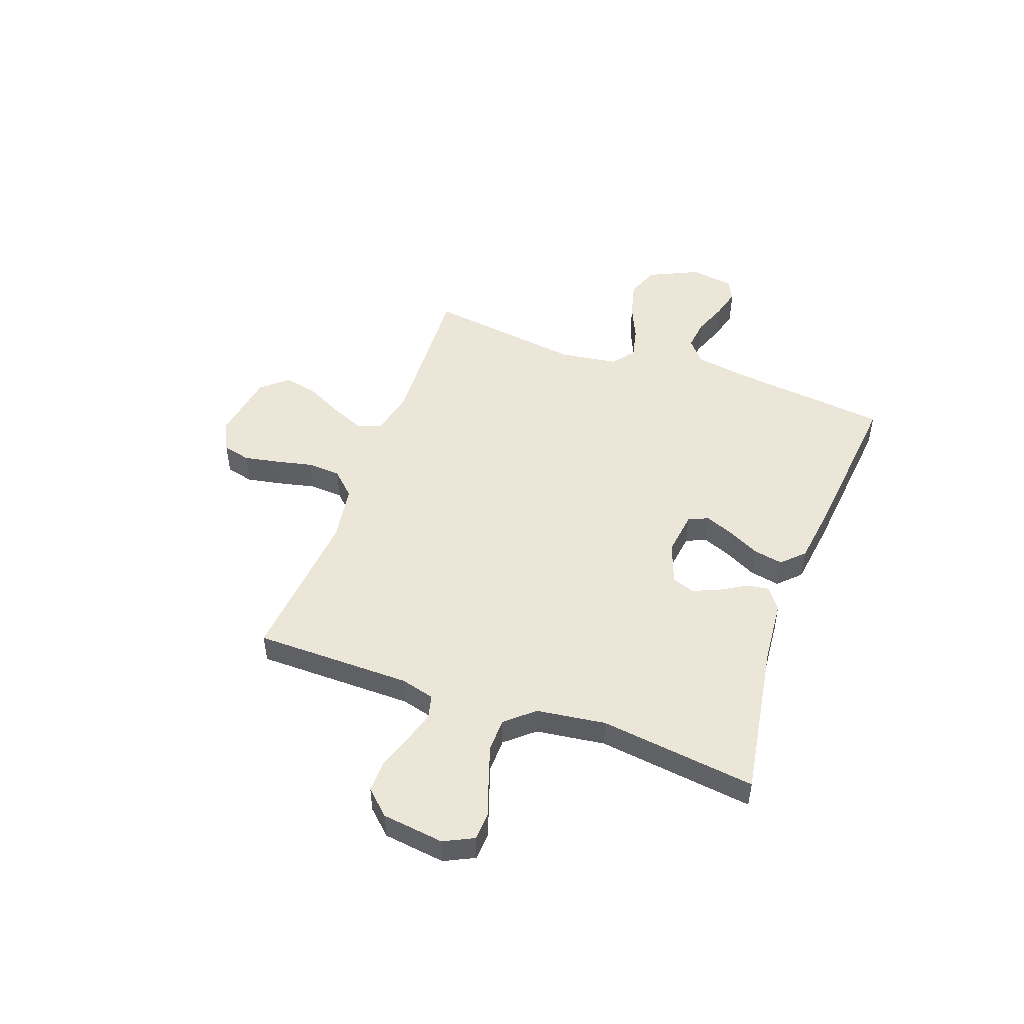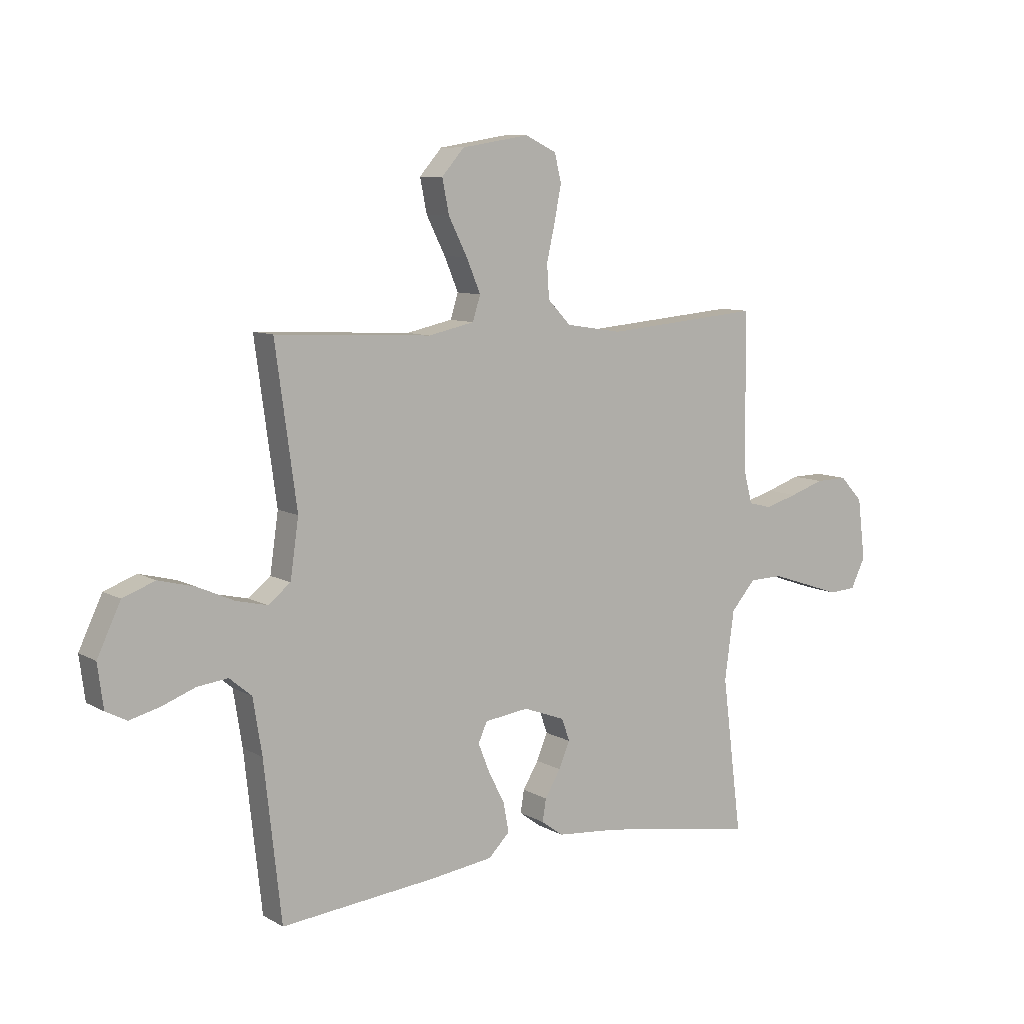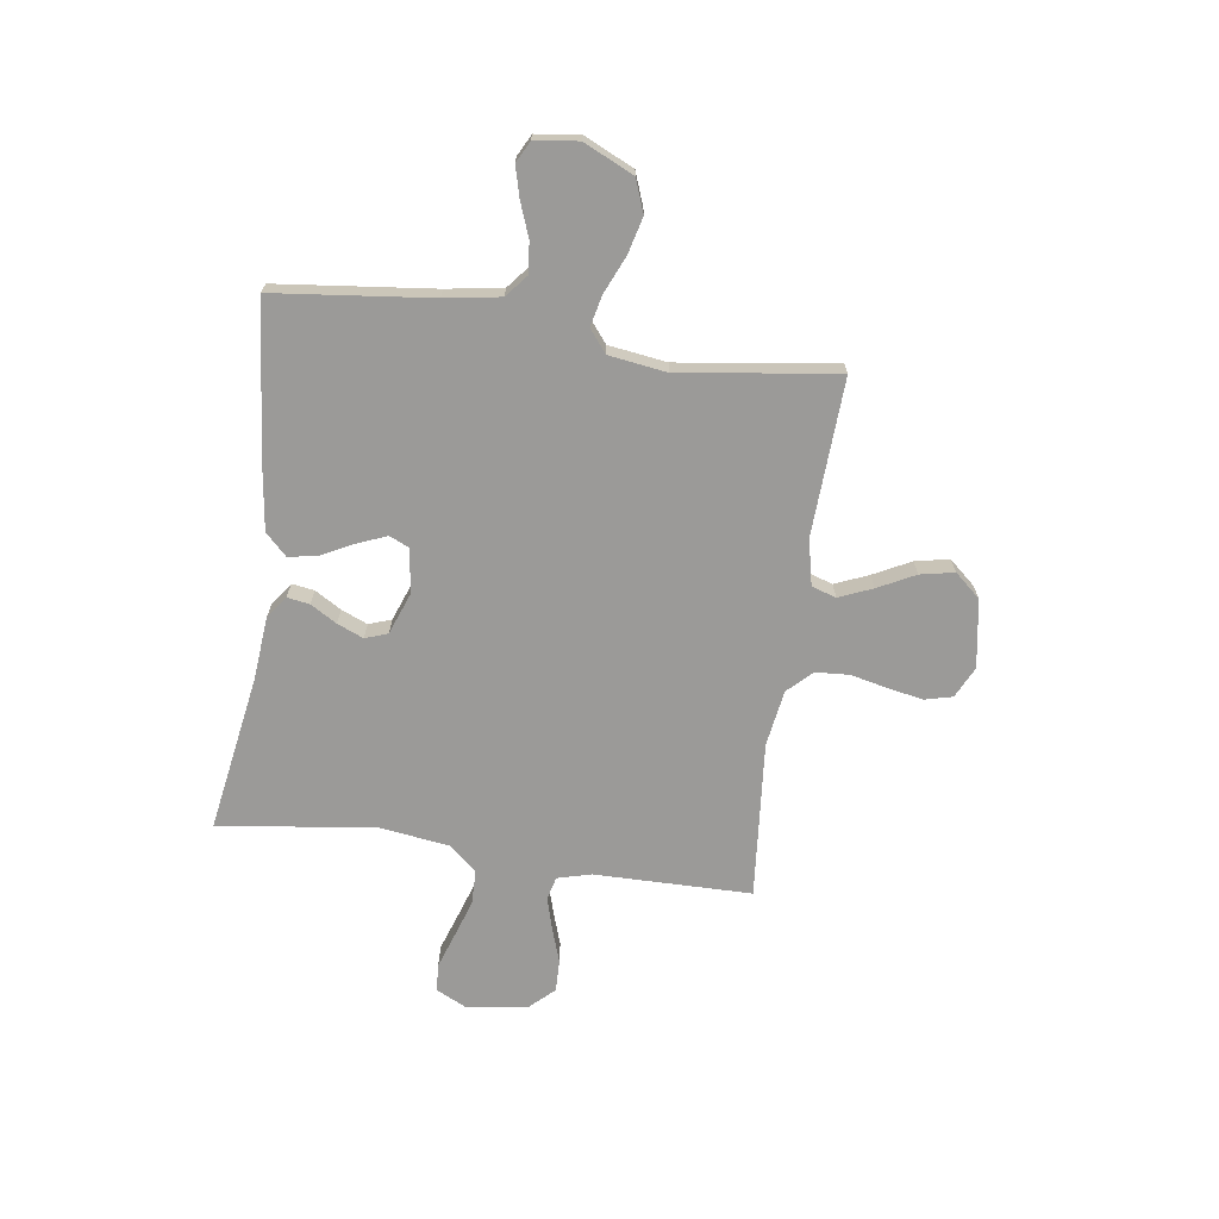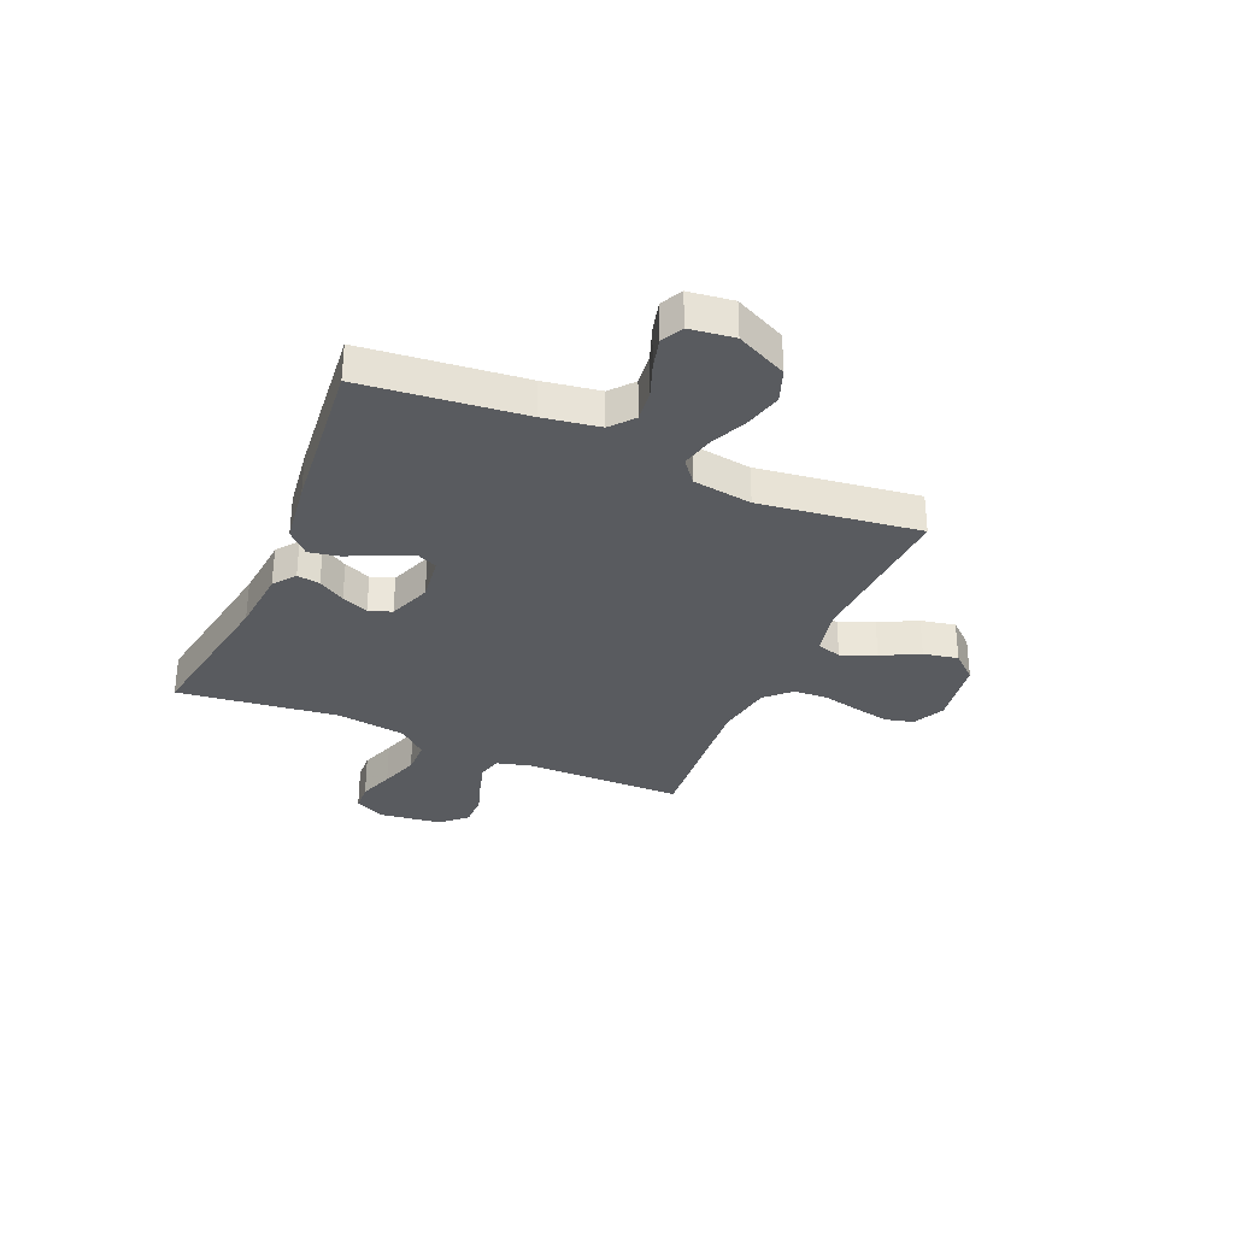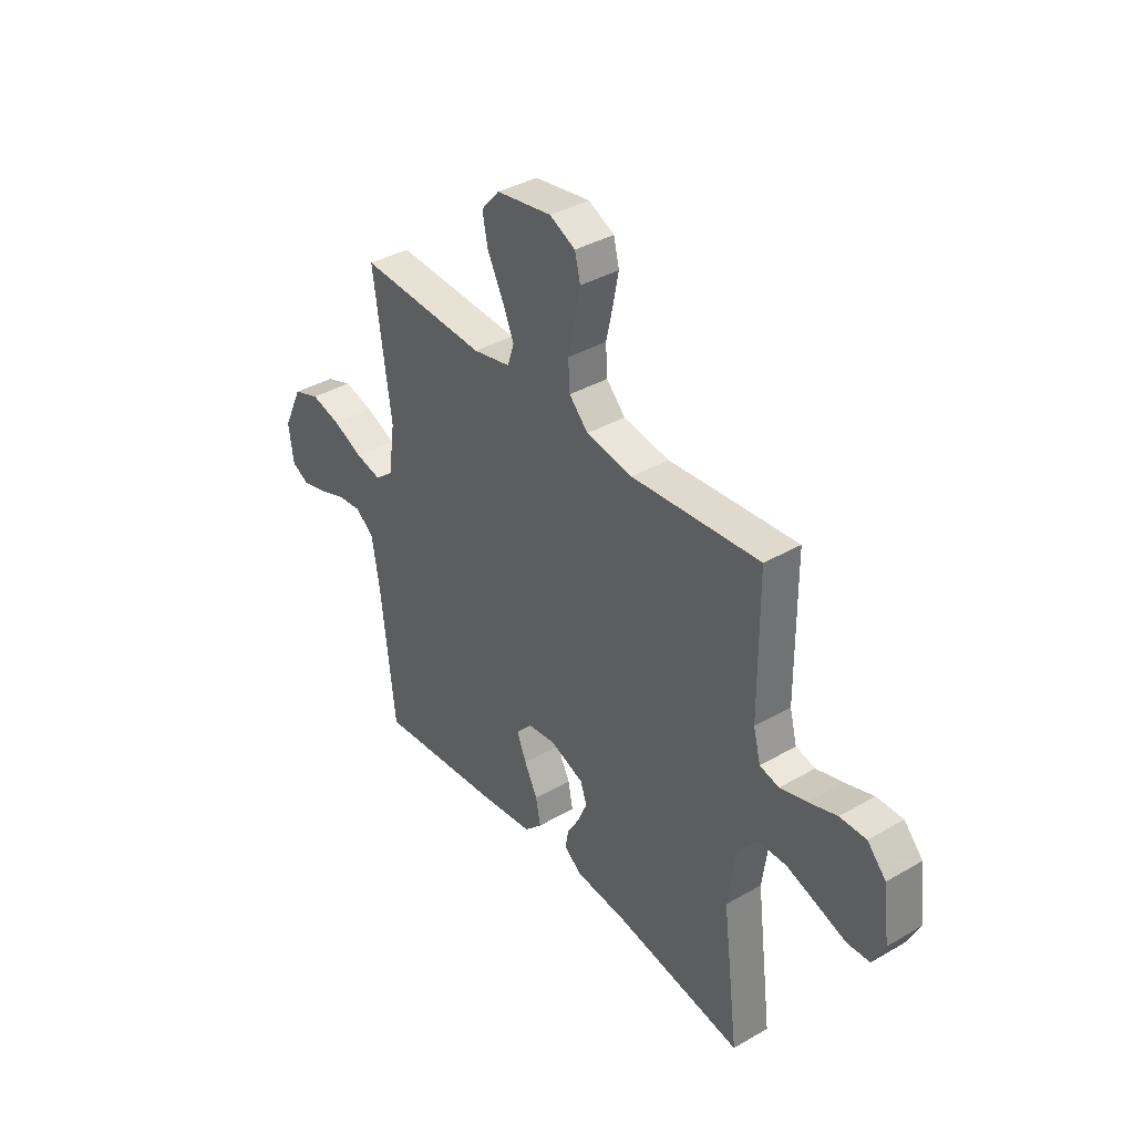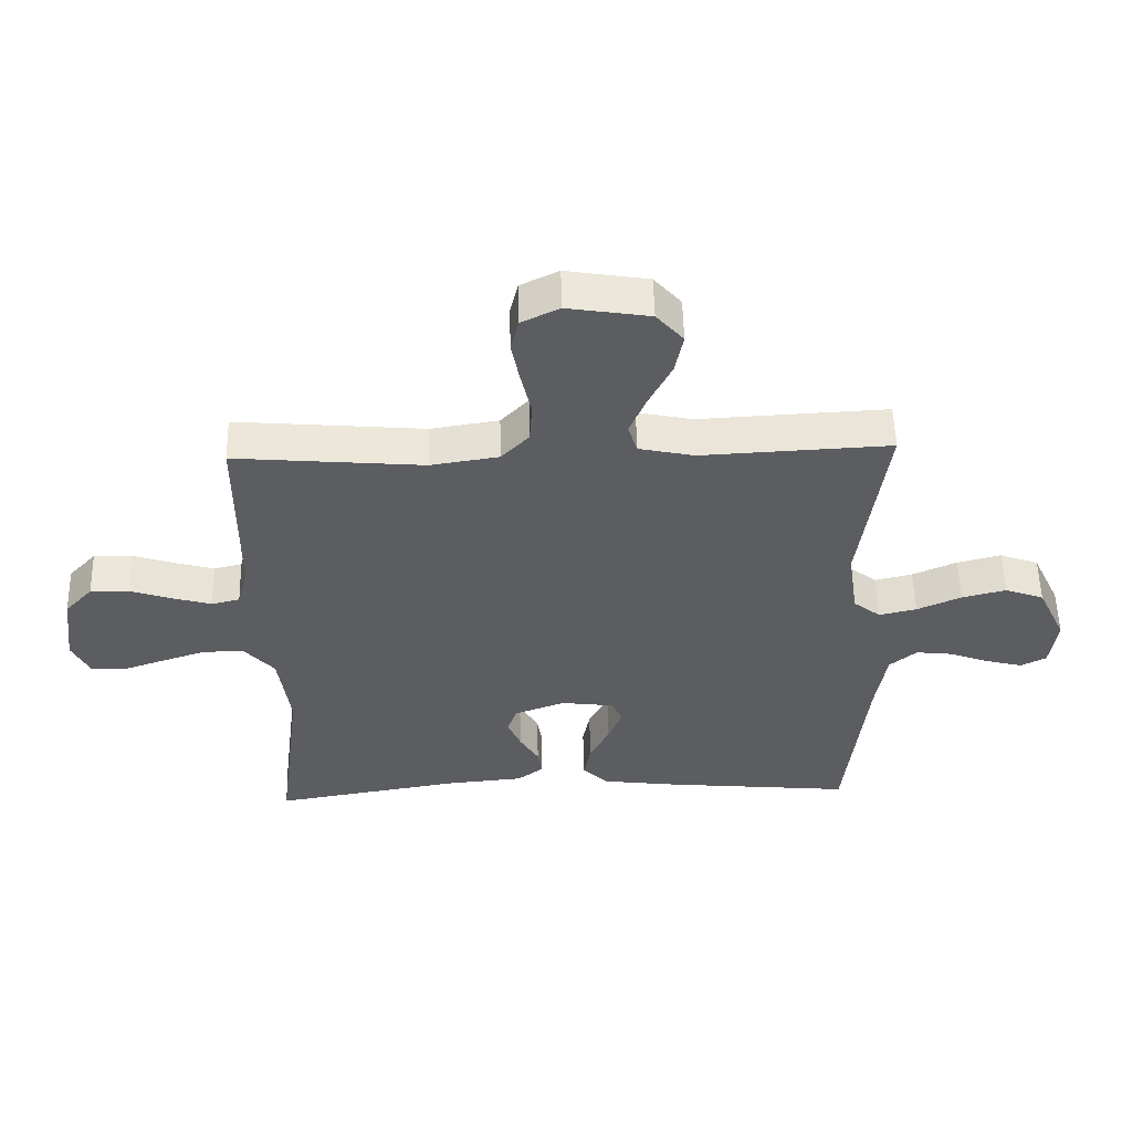
<metadata>
{"format":"obj","ext":"obj","renderer":"f3d","projection":"perspective","resolution":1024,"background":"white","views":[{"elev":49.2,"azim":110.0,"up":"+Y"},{"elev":8.9,"azim":-34.5,"up":"+Z"},{"elev":-69.3,"azim":-98.0,"up":"+Y"},{"elev":-32.2,"azim":-113.4,"up":"+Y"},{"elev":37.8,"azim":53.6,"up":"+Z"},{"elev":54.2,"azim":178.6,"up":"+Z"}]}
</metadata>
<code>
v -0.5 0.07 0.5
v -0.2 0.07 0.485
v -0.112 0.07 0.504
v -0.097 0.07 0.551
v -0.124 0.07 0.615
v -0.16 0.07 0.686
v -0.173 0.07 0.751
v -0.13 0.07 0.8
v 0 0.07 0.821
v 0.06 0.07 0.792
v 0.073 0.07 0.739
v 0.06 0.07 0.672
v 0.044 0.07 0.601
v 0.048 0.07 0.537
v 0.092 0.07 0.491
v 0.2 0.07 0.474
v 0.5 0.07 0.5
v 0.502 0.07 0.2
v 0.519 0.07 0.135
v 0.564 0.07 0.124
v 0.626 0.07 0.142
v 0.692 0.07 0.164
v 0.753 0.07 0.165
v 0.797 0.07 0.118
v 0.812 0.07 0
v 0.784 0.07 -0.057
v 0.731 0.07 -0.06
v 0.664 0.07 -0.037
v 0.592 0.07 -0.013
v 0.527 0.07 -0.014
v 0.48 0.07 -0.068
v 0.462 0.07 -0.2
v 0.5 0.07 -0.5
v 0.2 0.07 -0.45
v 0.079 0.07 -0.439
v 0.037 0.07 -0.408
v 0.044 0.07 -0.365
v 0.074 0.07 -0.315
v 0.095 0.07 -0.265
v 0.08 0.07 -0.222
v 0 0.07 -0.192
v -0.085 0.07 -0.203
v -0.102 0.07 -0.241
v -0.08 0.07 -0.296
v -0.049 0.07 -0.357
v -0.038 0.07 -0.414
v -0.079 0.07 -0.455
v -0.2 0.07 -0.471
v -0.5 0.07 -0.5
v -0.533 0.07 -0.2
v -0.55 0.07 -0.094
v -0.593 0.07 -0.058
v -0.652 0.07 -0.065
v -0.716 0.07 -0.089
v -0.774 0.07 -0.104
v -0.814 0.07 -0.083
v -0.825 0.07 0
v -0.78 0.07 0.095
v -0.718 0.07 0.118
v -0.648 0.07 0.1
v -0.578 0.07 0.069
v -0.518 0.07 0.055
v -0.475 0.07 0.089
v -0.459 0.07 0.2
v -0.5 0 0.5
v -0.2 0 0.485
v -0.112 0 0.504
v -0.097 0 0.551
v -0.124 0 0.615
v -0.16 0 0.686
v -0.173 0 0.751
v -0.13 0 0.8
v 0 0 0.821
v 0.06 0 0.792
v 0.073 0 0.739
v 0.06 0 0.672
v 0.044 0 0.601
v 0.048 0 0.537
v 0.092 0 0.491
v 0.2 0 0.474
v 0.5 0 0.5
v 0.502 0 0.2
v 0.519 0 0.135
v 0.564 0 0.124
v 0.626 0 0.142
v 0.692 0 0.164
v 0.753 0 0.165
v 0.797 0 0.118
v 0.812 0 0
v 0.784 0 -0.057
v 0.731 0 -0.06
v 0.664 0 -0.037
v 0.592 0 -0.013
v 0.527 0 -0.014
v 0.48 0 -0.068
v 0.462 0 -0.2
v 0.5 0 -0.5
v 0.2 0 -0.45
v 0.079 0 -0.439
v 0.037 0 -0.408
v 0.044 0 -0.365
v 0.074 0 -0.315
v 0.095 0 -0.265
v 0.08 0 -0.222
v 0 0 -0.192
v -0.085 0 -0.203
v -0.102 0 -0.241
v -0.08 0 -0.296
v -0.049 0 -0.357
v -0.038 0 -0.414
v -0.079 0 -0.455
v -0.2 0 -0.471
v -0.5 0 -0.5
v -0.533 0 -0.2
v -0.55 0 -0.094
v -0.593 0 -0.058
v -0.652 0 -0.065
v -0.716 0 -0.089
v -0.774 0 -0.104
v -0.814 0 -0.083
v -0.825 0 0
v -0.78 0 0.095
v -0.718 0 0.118
v -0.648 0 0.1
v -0.578 0 0.069
v -0.518 0 0.055
v -0.475 0 0.089
v -0.459 0 0.2
f 58 59 60 61
f 58 61 62
f 57 58 62
f 56 57 62
f 53 54 55 56
f 52 53 56 62
f 51 52 62 63
f 47 48 49 50
f 47 50 51 63
f 44 45 46 47
f 43 44 47 63
f 35 36 37 38
f 34 35 38 39
f 32 33 34 39
f 31 32 39 40
f 25 26 27 28
f 25 28 29
f 24 25 29 30
f 21 22 23 24
f 20 21 24 30
f 16 17 18
f 15 16 18 19
f 10 11 12 13
f 8 9 10 13
f 8 13 14
f 5 6 7 8
f 4 5 8 14
f 3 4 14 15
f 64 1 2
f 42 43 63 64
f 41 42 64 2
f 19 20 30 31
f 19 31 40 41
f 15 19 41
f 2 3 15 41
f 125 124 123 122
f 126 125 122
f 126 122 121
f 126 121 120
f 120 119 118 117
f 126 120 117 116
f 127 126 116 115
f 114 113 112 111
f 127 115 114 111
f 111 110 109 108
f 127 111 108 107
f 102 101 100 99
f 103 102 99 98
f 103 98 97 96
f 104 103 96 95
f 92 91 90 89
f 93 92 89
f 94 93 89 88
f 88 87 86 85
f 94 88 85 84
f 82 81 80
f 83 82 80 79
f 77 76 75 74
f 77 74 73 72
f 78 77 72
f 72 71 70 69
f 78 72 69 68
f 79 78 68 67
f 66 65 128
f 128 127 107 106
f 66 128 106 105
f 95 94 84 83
f 105 104 95 83
f 105 83 79
f 105 79 67 66
f 1 65 66 2
f 2 66 67 3
f 3 67 68 4
f 4 68 69 5
f 5 69 70 6
f 6 70 71 7
f 7 71 72 8
f 8 72 73 9
f 9 73 74 10
f 10 74 75 11
f 11 75 76 12
f 12 76 77 13
f 13 77 78 14
f 14 78 79 15
f 15 79 80 16
f 16 80 81 17
f 17 81 82 18
f 18 82 83 19
f 19 83 84 20
f 20 84 85 21
f 21 85 86 22
f 22 86 87 23
f 23 87 88 24
f 24 88 89 25
f 25 89 90 26
f 26 90 91 27
f 27 91 92 28
f 28 92 93 29
f 29 93 94 30
f 30 94 95 31
f 31 95 96 32
f 32 96 97 33
f 33 97 98 34
f 34 98 99 35
f 35 99 100 36
f 36 100 101 37
f 37 101 102 38
f 38 102 103 39
f 39 103 104 40
f 40 104 105 41
f 41 105 106 42
f 42 106 107 43
f 43 107 108 44
f 44 108 109 45
f 45 109 110 46
f 46 110 111 47
f 47 111 112 48
f 48 112 113 49
f 49 113 114 50
f 50 114 115 51
f 51 115 116 52
f 52 116 117 53
f 53 117 118 54
f 54 118 119 55
f 55 119 120 56
f 56 120 121 57
f 57 121 122 58
f 58 122 123 59
f 59 123 124 60
f 60 124 125 61
f 61 125 126 62
f 62 126 127 63
f 63 127 128 64
f 64 128 65 1

</code>
